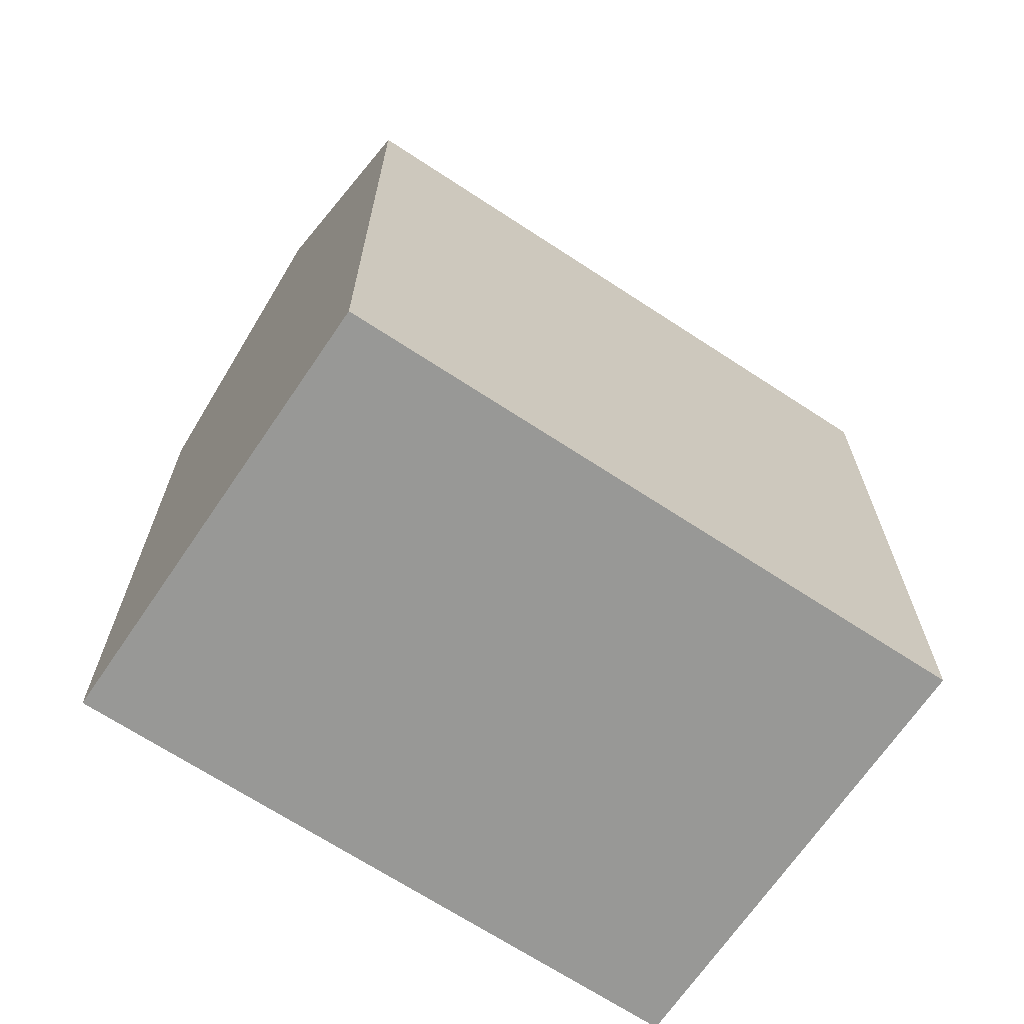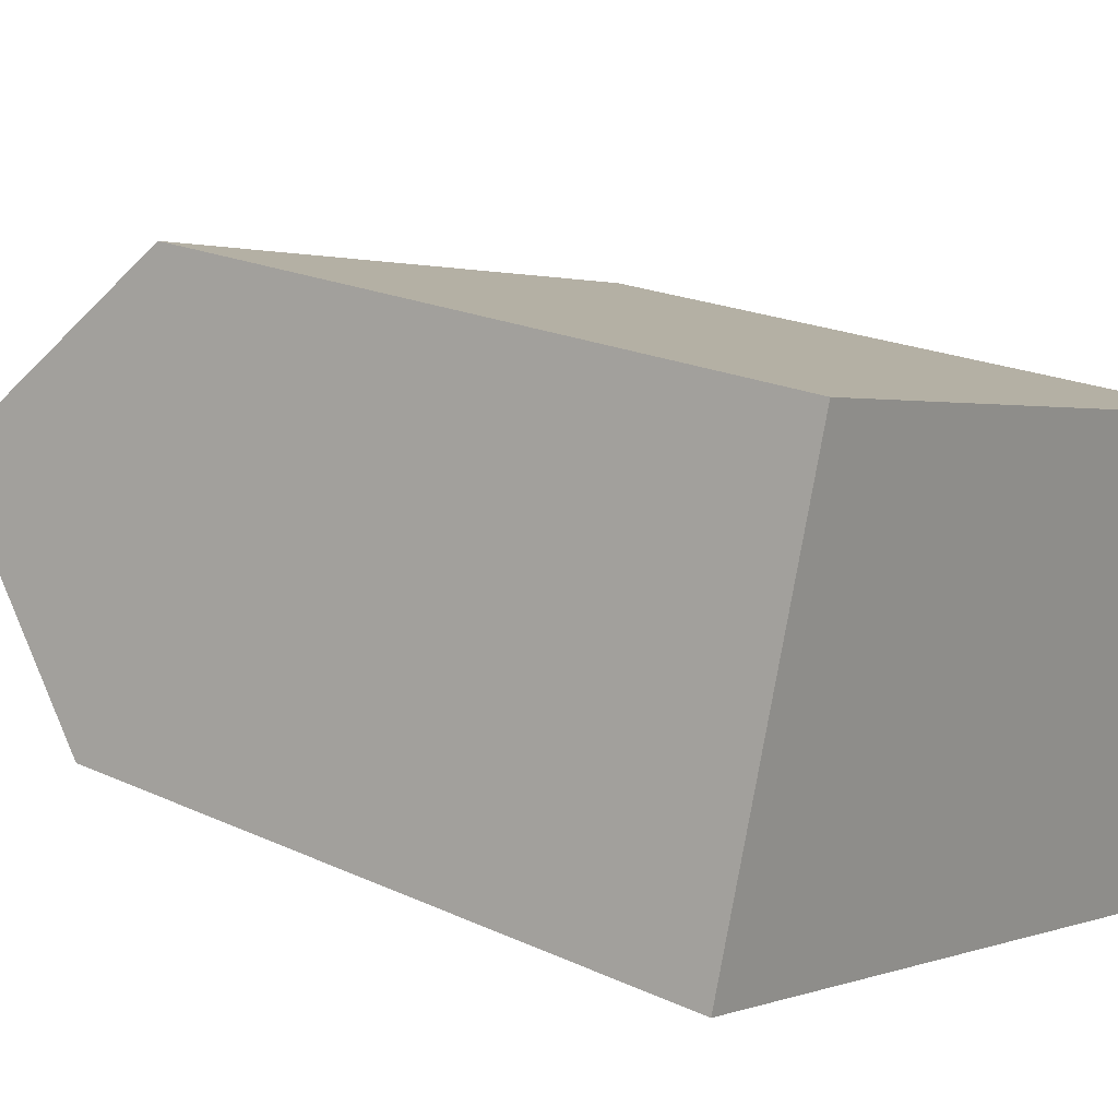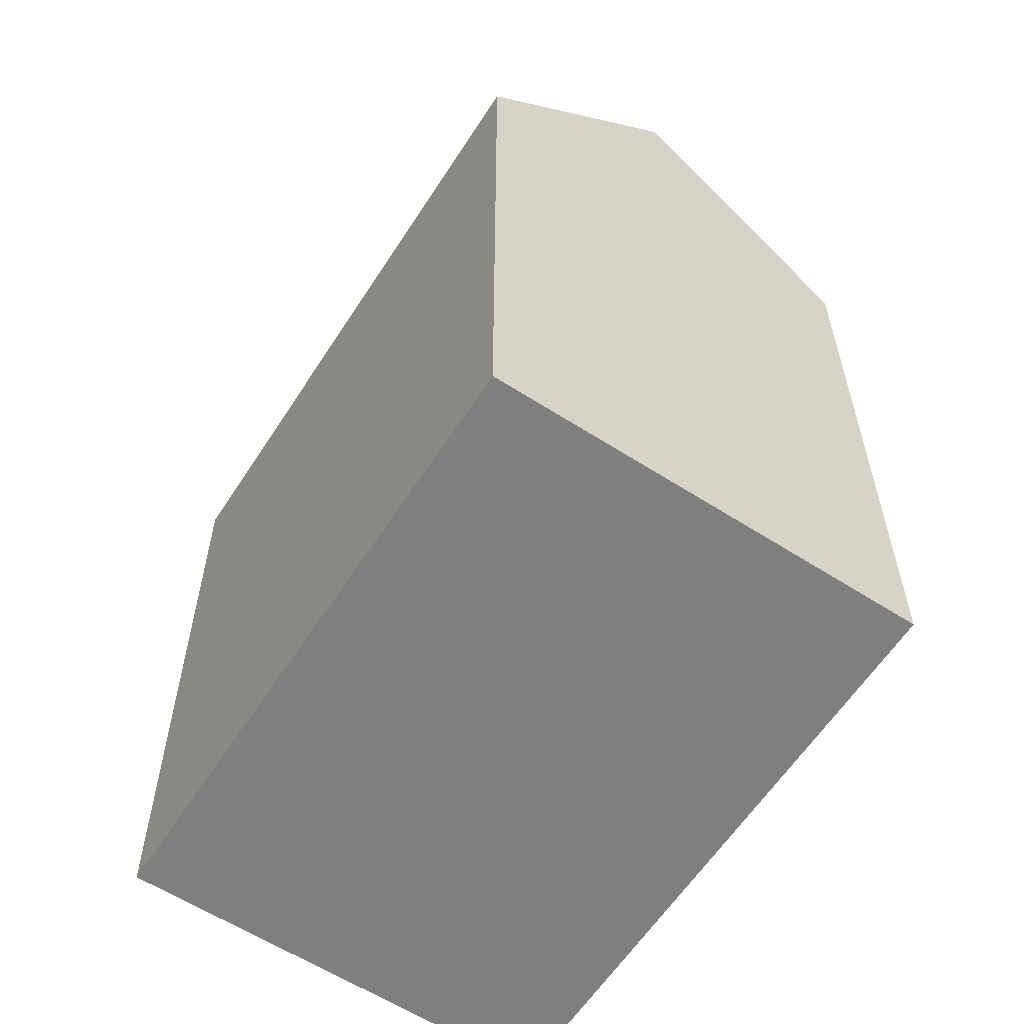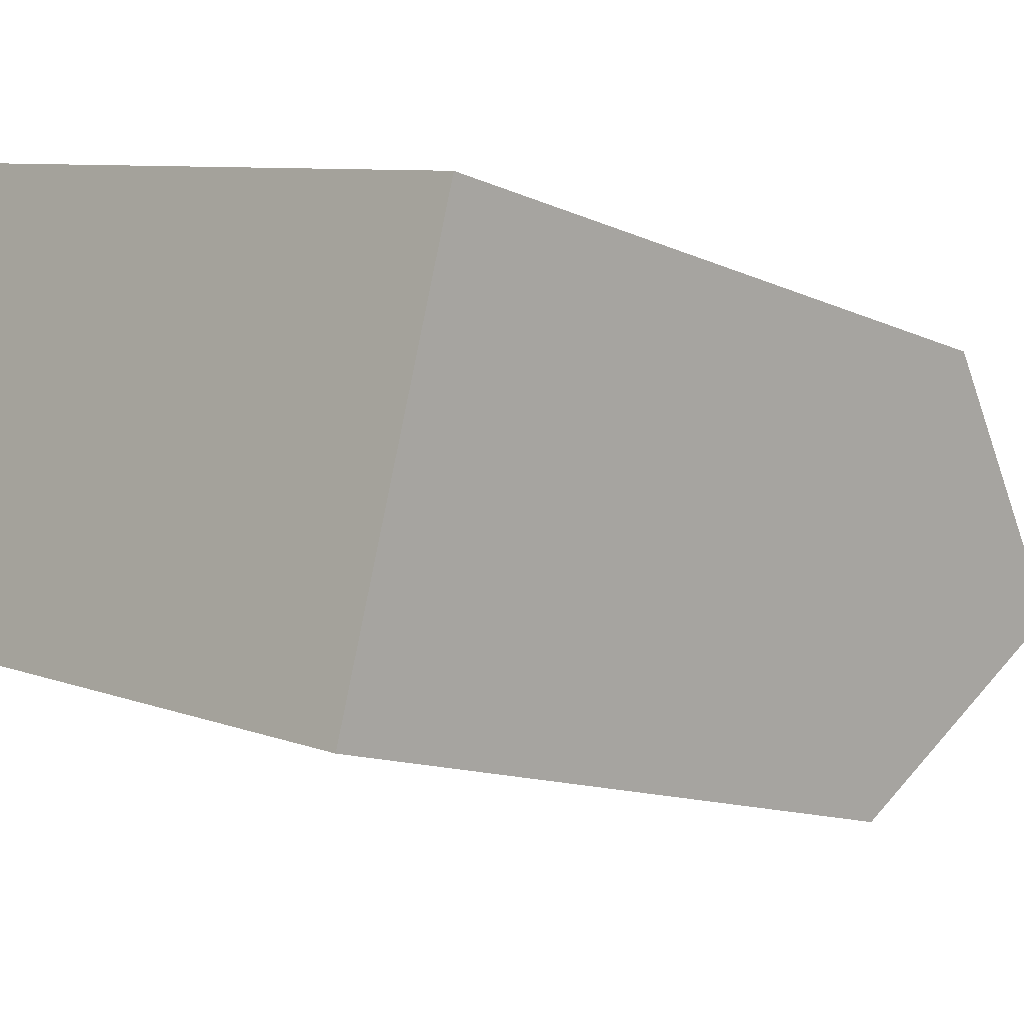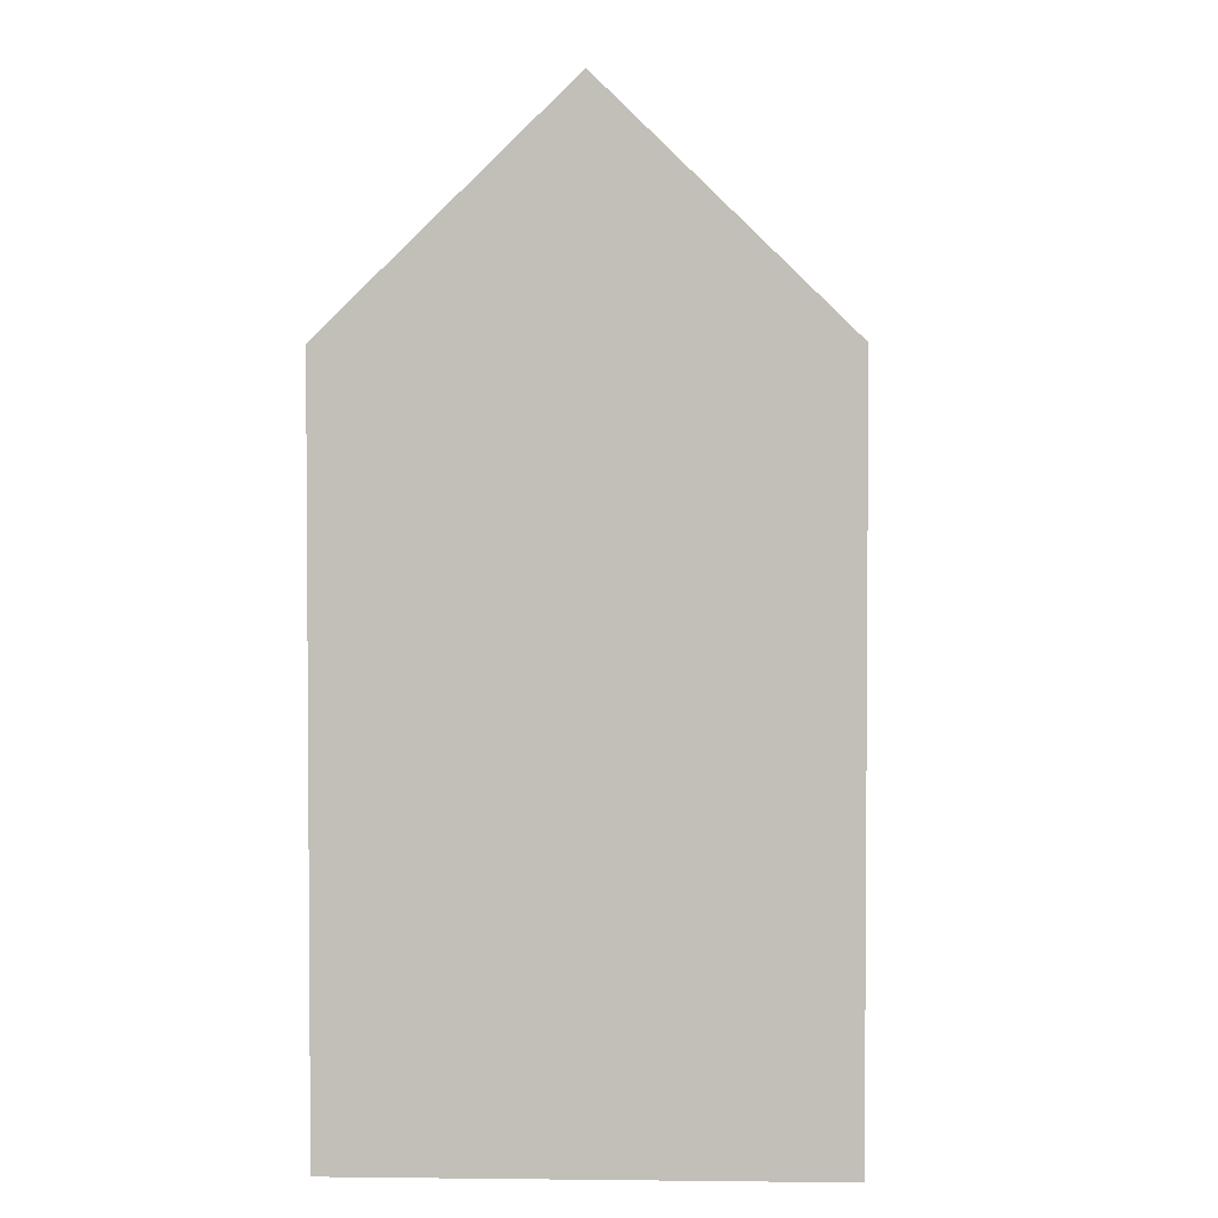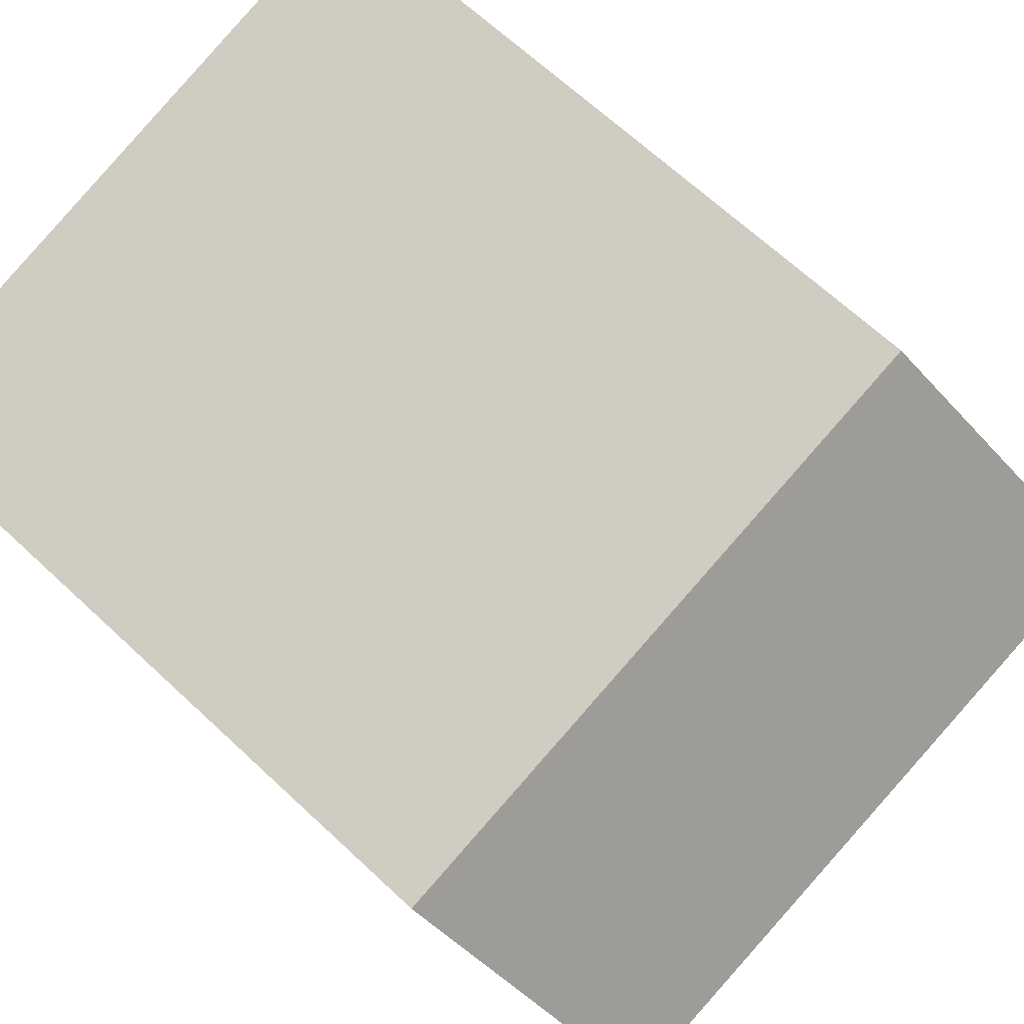
<metadata>
{"format":"obj","ext":"obj","renderer":"f3d","projection":"perspective","resolution":1024,"background":"white","views":[{"elev":-68.5,"azim":161.7,"up":"+Y"},{"elev":20.7,"azim":-50.3,"up":"+Z"},{"elev":-59.8,"azim":-107.6,"up":"+Y"},{"elev":-12.8,"azim":43.9,"up":"+Z"},{"elev":3.0,"azim":108.3,"up":"+Y"},{"elev":66.6,"azim":133.2,"up":"+Z"}]}
</metadata>
<code>
v  17.31 19.04 -4.636
v  1.738 25.18 6.092
v  19.05 25.18 1.457
v  0.0004049 19.04 -0.0006028
v  3.475 19.04 12.19
v  20.79 19.04 7.55
v  1.737 -3.731e-16 6.093
v  3.474 -7.462e-16 12.19
v  0 0 0
v  19.05 -8.926e-17 1.458
v  17.31 2.838e-16 -4.635
v  20.79 -4.623e-16 7.551
g defaultobject
f 1 2 3
f 2 1 4
f 3 5 6
f 5 3 2
f 1 2 3
f 2 1 4
f 3 5 6
f 5 3 2
f 5 7 8
f 7 5 9
f 9 5 4
f 4 5 2
f 1 10 11
f 10 1 12
f 12 1 6
f 6 1 3
f 4 11 9
f 11 4 1
f 12 5 8
f 5 12 6
f 5 7 8
f 7 5 9
f 9 5 4
f 4 5 2
f 1 10 11
f 10 1 12
f 12 1 6
f 6 1 3
f 4 11 9
f 11 4 1
f 12 5 8
f 5 12 6
f 7 12 8
f 12 7 9
f 12 9 10
f 10 9 11
f 7 12 8
f 12 7 9
f 12 9 10
f 10 9 11

</code>
